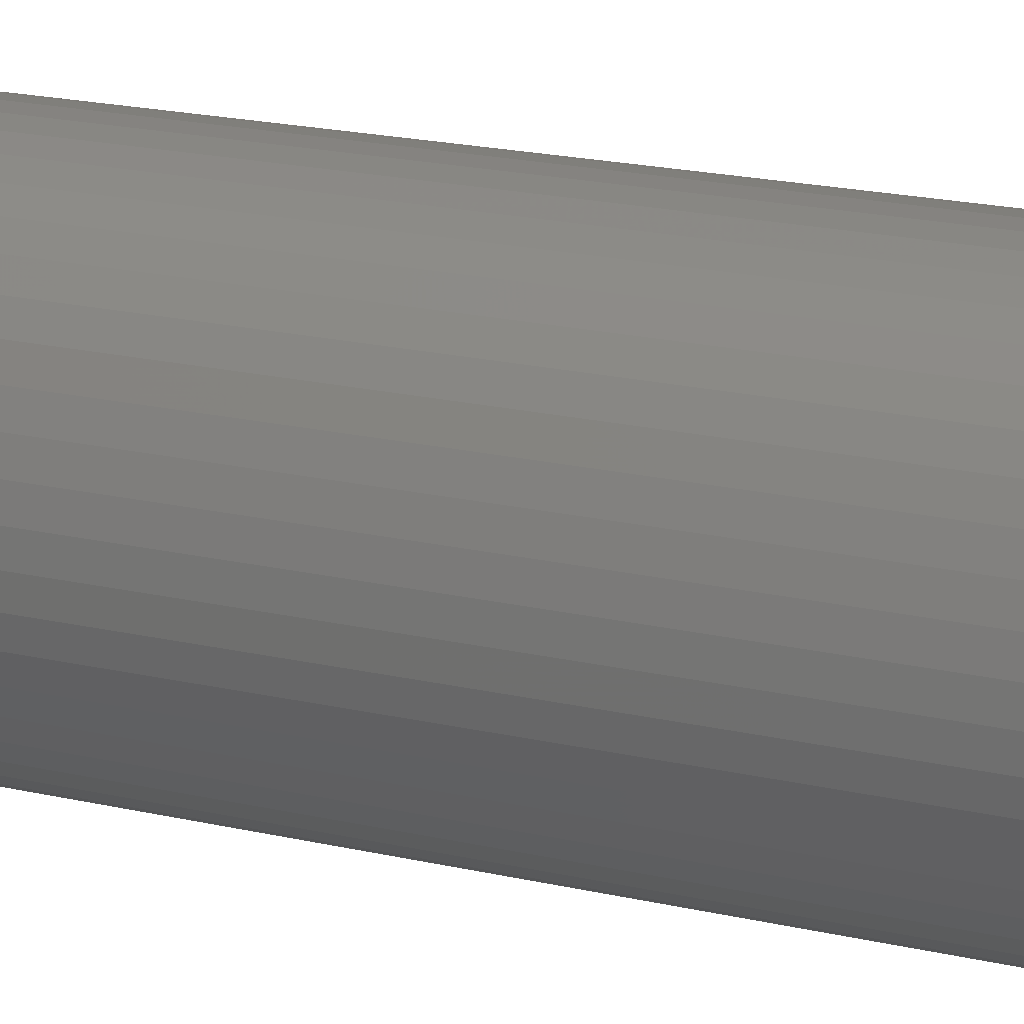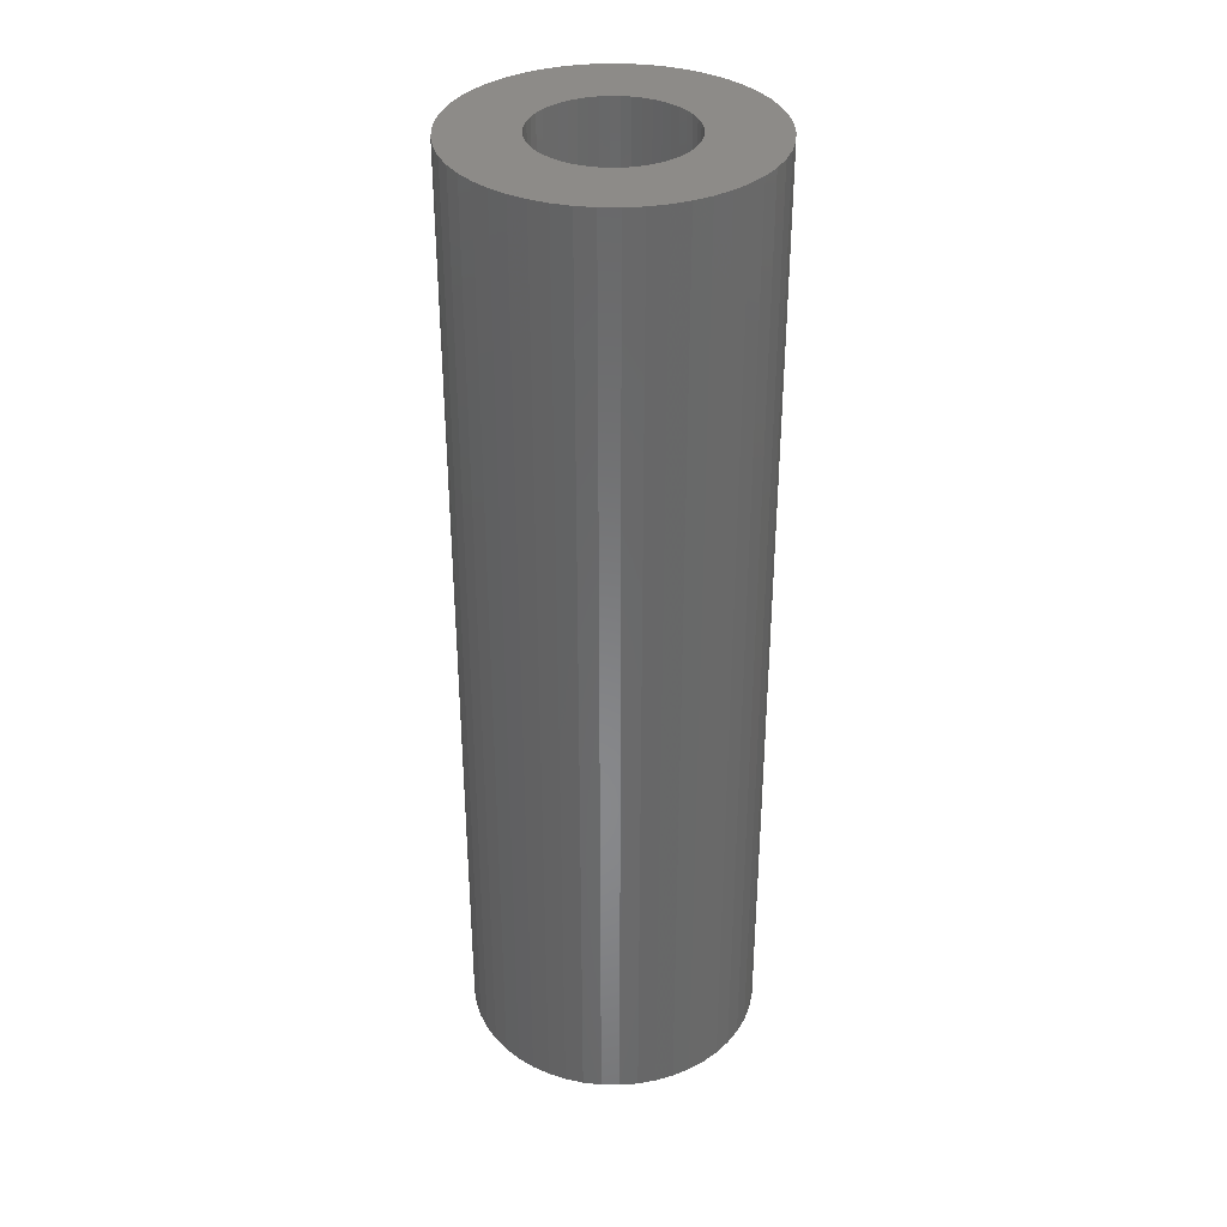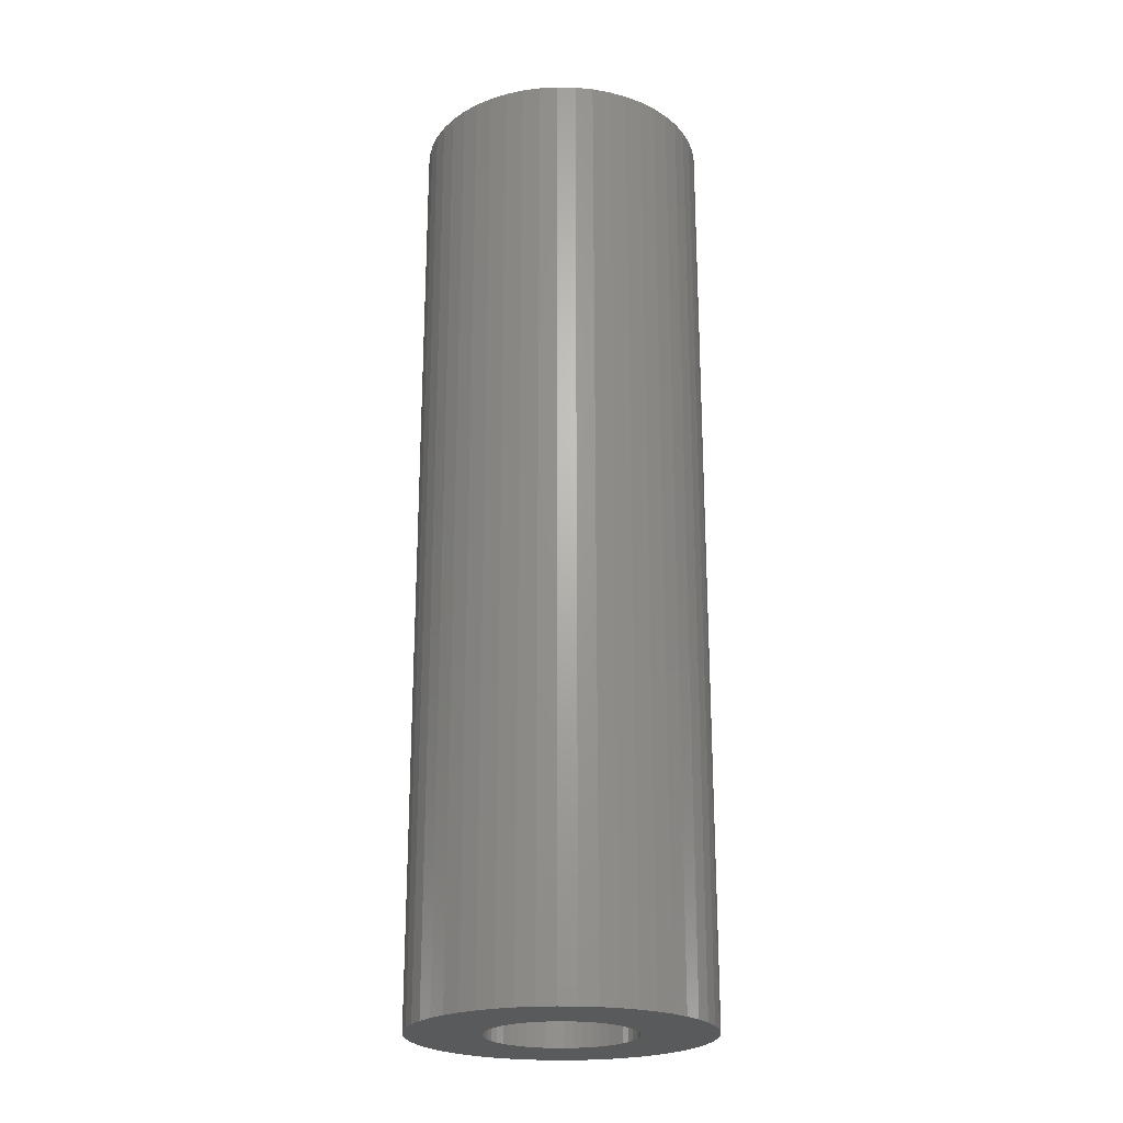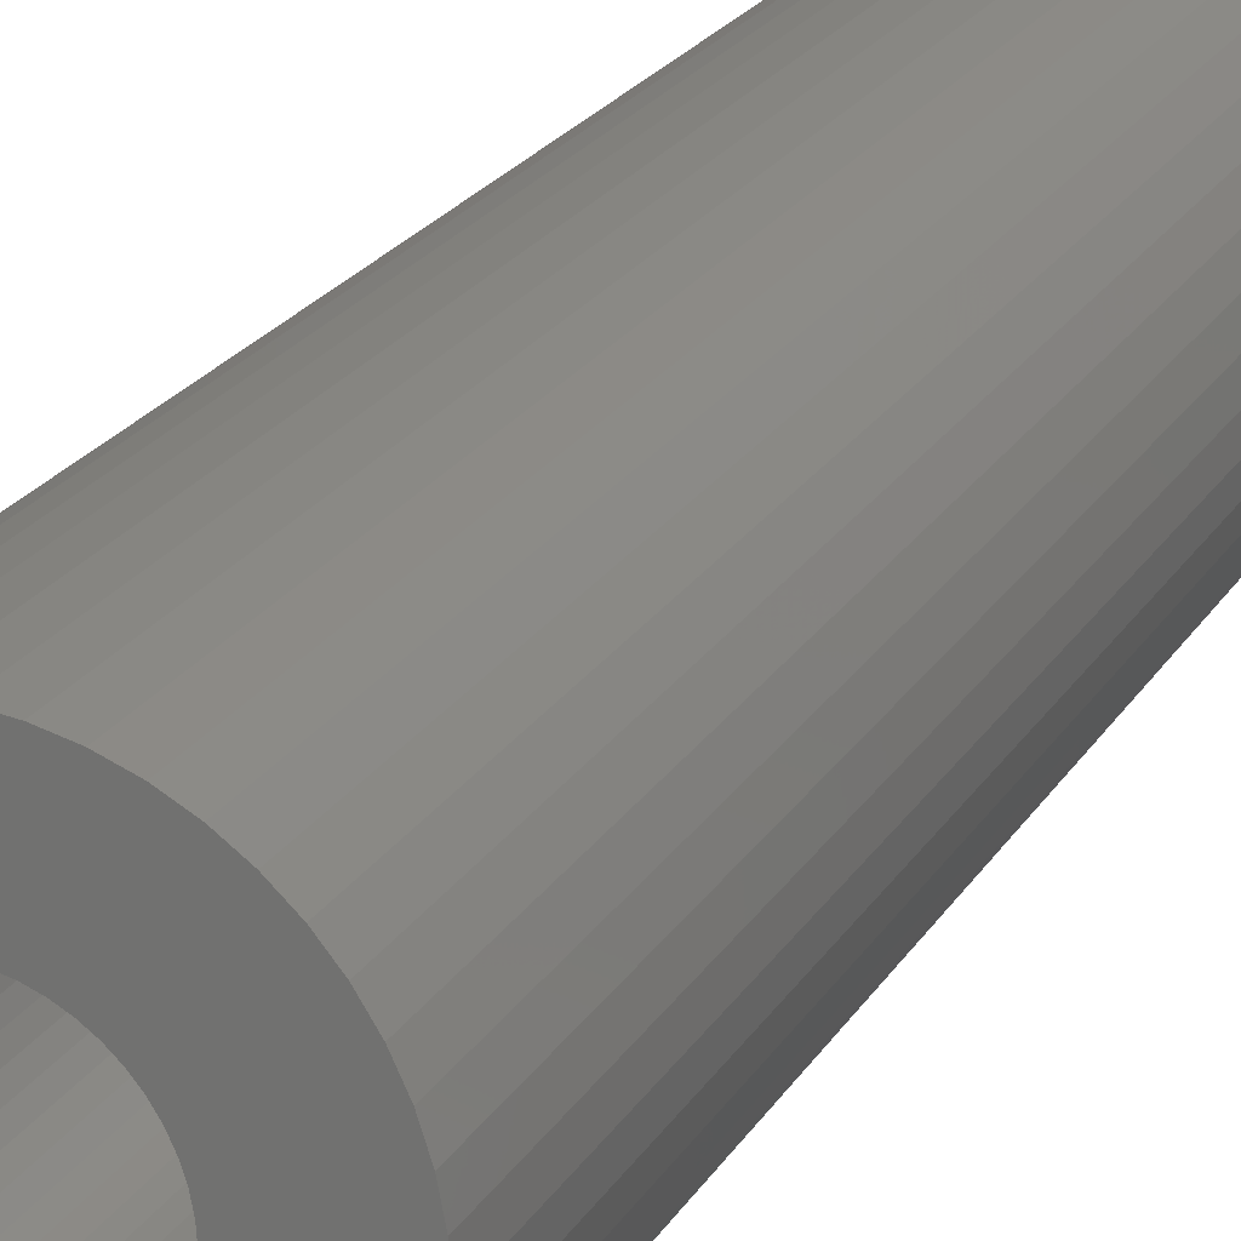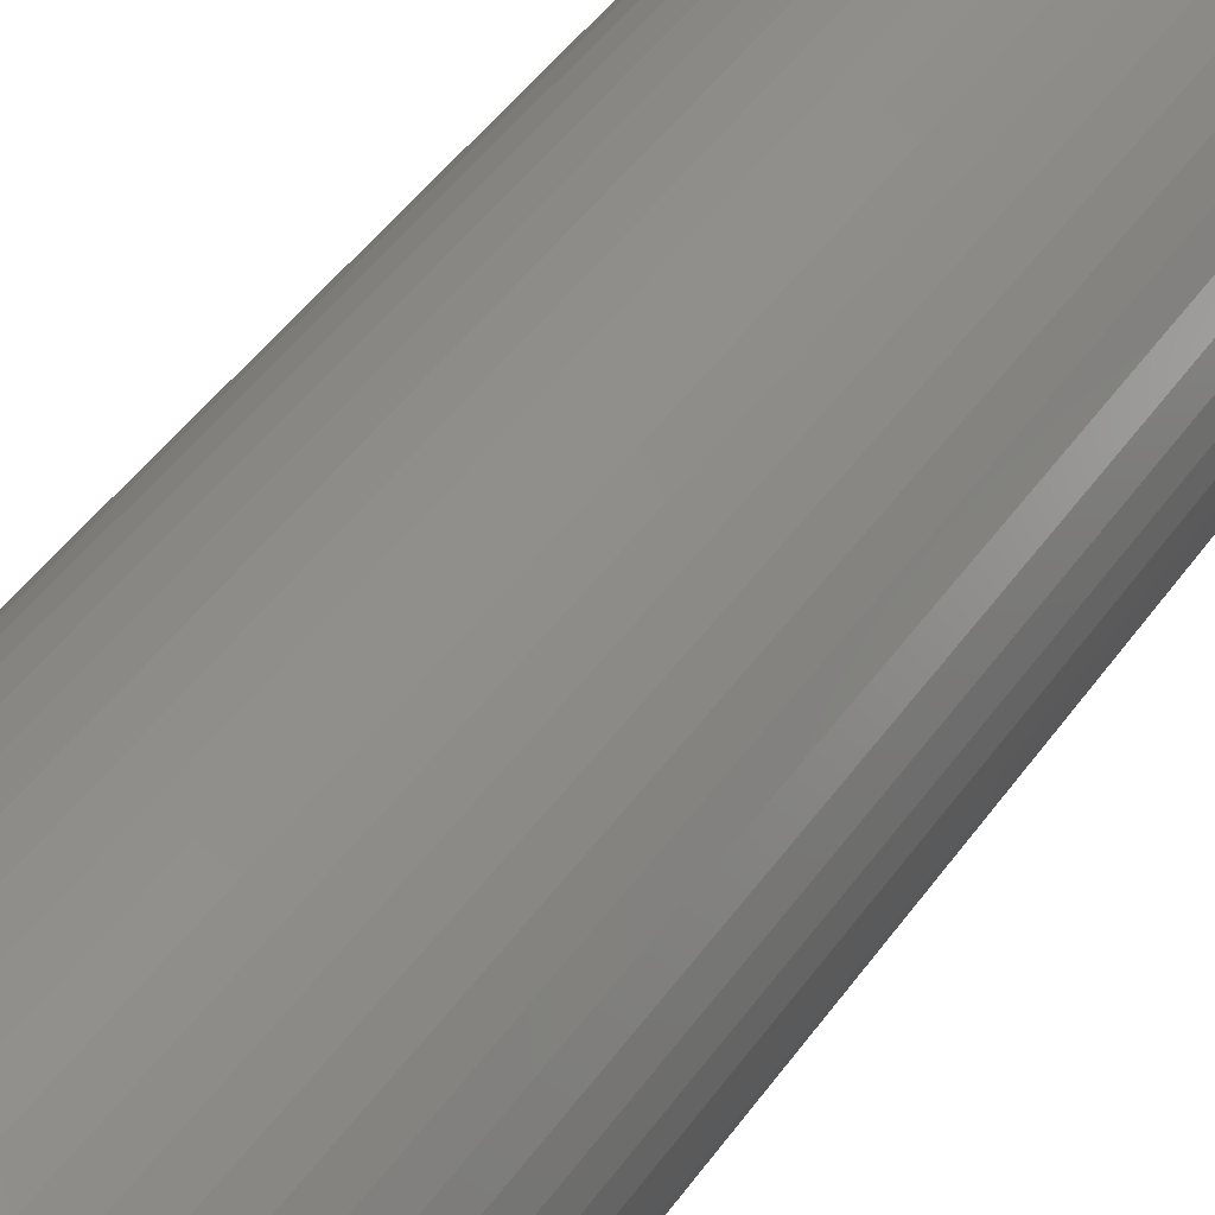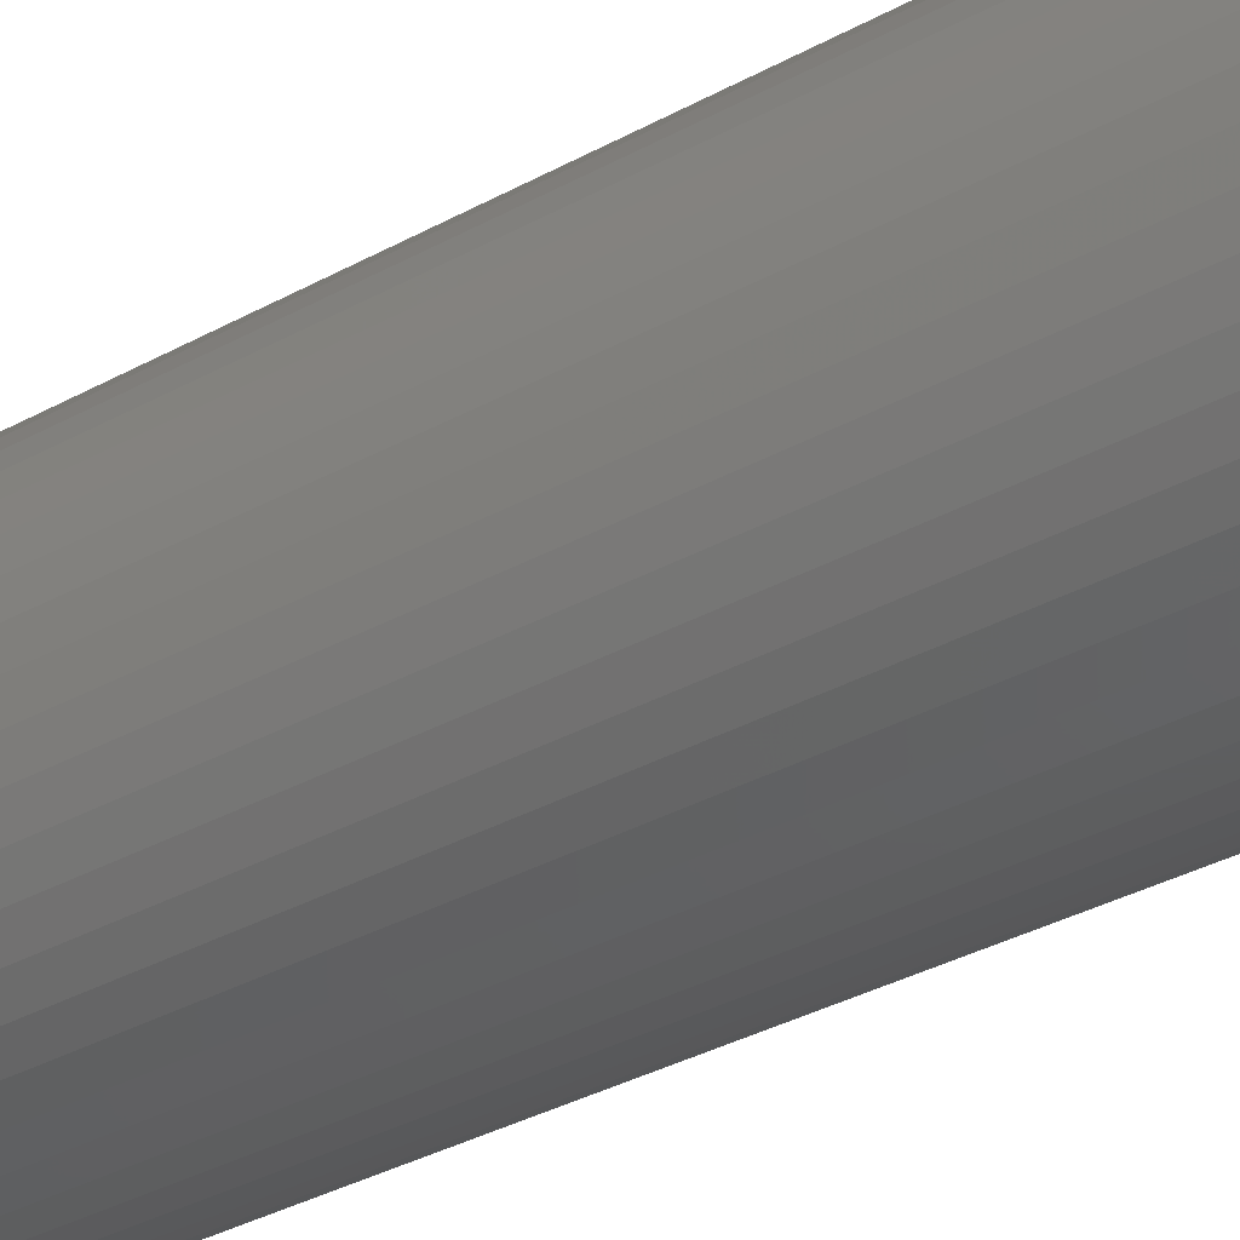
<metadata>
{"format":"stl","ext":"stl","renderer":"f3d","projection":"perspective","resolution":1024,"background":"white","views":[{"elev":19.1,"azim":-66.0,"up":"+Y"},{"elev":35.2,"azim":-178.8,"up":"+Z"},{"elev":-23.0,"azim":106.0,"up":"+Z"},{"elev":20.9,"azim":22.2,"up":"+Y"},{"elev":44.4,"azim":-147.7,"up":"+Y"},{"elev":-33.6,"azim":-52.7,"up":"+Y"}]}
</metadata>
<code>
# stl→obj: 200 verts, 400 faces
v 8.5 0 27.5
v 8.433 1.065 -27.5
v 8.433 1.065 27.5
v 8.5 0 -27.5
v -8.5 0 -27.5
v -8.433 1.065 27.5
v -8.433 1.065 -27.5
v -8.5 0 27.5
v 0.5337 8.483 -27.5
v -0.5337 8.483 27.5
v 0.5337 8.483 27.5
v -0.5337 8.483 -27.5
v -0.5337 -8.483 -27.5
v 0.5337 -8.483 27.5
v -0.5337 -8.483 27.5
v 0.5337 -8.483 -27.5
v 6.196 5.819 -27.5
v 5.418 6.549 27.5
v 6.196 5.819 27.5
v 5.418 6.549 -27.5
v -5.418 6.549 -27.5
v -6.196 5.819 27.5
v -5.418 6.549 27.5
v -6.196 5.819 -27.5
v -2.627 8.084 -27.5
v -3.619 7.691 27.5
v -2.627 8.084 27.5
v -3.619 7.691 -27.5
v 7.903 3.129 27.5
v 7.449 4.095 -27.5
v 7.449 4.095 27.5
v 7.903 3.129 -27.5
v 3.619 7.691 -27.5
v 2.627 8.084 27.5
v 3.619 7.691 27.5
v 2.627 8.084 -27.5
v 1.593 8.349 27.5
v 1.593 8.349 -27.5
v 4.555 7.177 -27.5
v 4.555 7.177 27.5
v -7.903 3.129 -27.5
v -7.449 4.095 27.5
v -7.449 4.095 -27.5
v -7.903 3.129 27.5
v 4.25 0 27.5
v 4.216 0.5327 27.5
v 8.233 2.114 27.5
v 8.433 -1.065 27.5
v 4.116 1.057 27.5
v 4.216 -0.5327 27.5
v 3.952 1.565 27.5
v 8.233 -2.114 27.5
v 3.724 2.047 27.5
v 6.877 4.996 27.5
v 4.116 -1.057 27.5
v 3.438 2.498 27.5
v 7.903 -3.129 27.5
v 3.098 2.909 27.5
v 3.952 -1.565 27.5
v 2.709 3.275 27.5
v 7.449 -4.095 27.5
v 3.724 -2.047 27.5
v 2.277 3.588 27.5
v 1.81 3.846 27.5
v 1.313 4.042 27.5
v 0.7964 4.175 27.5
v 0.2669 4.242 27.5
v -0.2669 4.242 27.5
v -0.7964 4.175 27.5
v -1.593 8.349 27.5
v -1.313 4.042 27.5
v -1.81 3.846 27.5
v -2.277 3.588 27.5
v -4.555 7.177 27.5
v -2.709 3.275 27.5
v -3.098 2.909 27.5
v -3.438 2.498 27.5
v -6.877 4.996 27.5
v -3.724 2.047 27.5
v 6.877 -4.996 27.5
v 3.438 -2.498 27.5
v 6.196 -5.819 27.5
v 3.098 -2.909 27.5
v 5.418 -6.549 27.5
v 2.709 -3.275 27.5
v 4.555 -7.177 27.5
v 2.277 -3.588 27.5
v 3.619 -7.691 27.5
v 1.81 -3.846 27.5
v 2.627 -8.084 27.5
v 1.313 -4.042 27.5
v 1.593 -8.349 27.5
v 0.7964 -4.175 27.5
v 0.2669 -4.242 27.5
v -0.2669 -4.242 27.5
v -0.7964 -4.175 27.5
v -1.593 -8.349 27.5
v -1.313 -4.042 27.5
v -2.627 -8.084 27.5
v -1.81 -3.846 27.5
v -3.619 -7.691 27.5
v -2.277 -3.588 27.5
v -4.555 -7.177 27.5
v -2.709 -3.275 27.5
v -5.418 -6.549 27.5
v -3.098 -2.909 27.5
v -6.196 -5.819 27.5
v -3.438 -2.498 27.5
v -6.877 -4.996 27.5
v -3.724 -2.047 27.5
v -7.449 -4.095 27.5
v -3.952 -1.565 27.5
v -7.903 -3.129 27.5
v -4.116 -1.057 27.5
v -8.233 -2.114 27.5
v -4.216 -0.5327 27.5
v -8.433 -1.065 27.5
v -4.25 0 27.5
v -3.952 1.565 27.5
v -4.116 1.057 27.5
v -8.233 2.114 27.5
v -4.216 0.5327 27.5
v -1.593 8.349 -27.5
v 4.25 0 -27.5
v 8.433 -1.065 -27.5
v 4.216 -0.5327 -27.5
v 8.233 -2.114 -27.5
v 4.116 -1.057 -27.5
v 7.903 -3.129 -27.5
v 4.216 0.5327 -27.5
v 3.952 -1.565 -27.5
v 7.449 -4.095 -27.5
v 8.233 2.114 -27.5
v 3.724 -2.047 -27.5
v 6.877 -4.996 -27.5
v 4.116 1.057 -27.5
v 3.438 -2.498 -27.5
v 6.196 -5.819 -27.5
v 3.098 -2.909 -27.5
v 5.418 -6.549 -27.5
v 3.952 1.565 -27.5
v 2.709 -3.275 -27.5
v 4.555 -7.177 -27.5
v 3.724 2.047 -27.5
v 2.277 -3.588 -27.5
v 3.619 -7.691 -27.5
v 1.81 -3.846 -27.5
v 2.627 -8.084 -27.5
v 1.313 -4.042 -27.5
v 1.593 -8.349 -27.5
v 0.7964 -4.175 -27.5
v 0.2669 -4.242 -27.5
v -0.2669 -4.242 -27.5
v -0.7964 -4.175 -27.5
v -1.593 -8.349 -27.5
v -1.313 -4.042 -27.5
v -2.627 -8.084 -27.5
v -1.81 -3.846 -27.5
v -3.619 -7.691 -27.5
v -2.277 -3.588 -27.5
v -4.555 -7.177 -27.5
v -2.709 -3.275 -27.5
v -5.418 -6.549 -27.5
v -3.098 -2.909 -27.5
v -6.196 -5.819 -27.5
v -3.438 -2.498 -27.5
v -6.877 -4.996 -27.5
v -7.449 -4.095 -27.5
v -3.724 -2.047 -27.5
v 6.877 4.996 -27.5
v 3.438 2.498 -27.5
v 3.098 2.909 -27.5
v 2.709 3.275 -27.5
v 2.277 3.588 -27.5
v 1.81 3.846 -27.5
v 1.313 4.042 -27.5
v 0.7964 4.175 -27.5
v 0.2669 4.242 -27.5
v -0.2669 4.242 -27.5
v -0.7964 4.175 -27.5
v -1.313 4.042 -27.5
v -1.81 3.846 -27.5
v -2.277 3.588 -27.5
v -4.555 7.177 -27.5
v -2.709 3.275 -27.5
v -3.098 2.909 -27.5
v -3.438 2.498 -27.5
v -6.877 4.996 -27.5
v -3.724 2.047 -27.5
v -3.952 1.565 -27.5
v -4.116 1.057 -27.5
v -8.233 2.114 -27.5
v -4.216 0.5327 -27.5
v -4.25 0 -27.5
v -3.952 -1.565 -27.5
v -7.903 -3.129 -27.5
v -4.116 -1.057 -27.5
v -8.233 -2.114 -27.5
v -4.216 -0.5327 -27.5
v -8.433 -1.065 -27.5
f 1 2 3
f 2 1 4
f 5 6 7
f 6 5 8
f 9 10 11
f 10 9 12
f 13 14 15
f 14 13 16
f 17 18 19
f 18 17 20
f 21 22 23
f 22 21 24
f 25 26 27
f 26 25 28
f 29 30 31
f 30 29 32
f 33 34 35
f 34 33 36
f 36 37 34
f 37 36 38
f 39 35 40
f 35 39 33
f 41 42 43
f 42 41 44
f 45 1 3
f 46 3 47
f 1 45 48
f 49 47 29
f 50 48 45
f 51 29 31
f 48 50 52
f 53 31 54
f 55 52 50
f 56 54 19
f 52 55 57
f 58 19 18
f 59 57 55
f 60 18 40
f 57 59 61
f 62 61 59
f 3 46 45
f 47 49 46
f 29 51 49
f 31 53 51
f 63 40 35
f 54 56 53
f 19 58 56
f 18 60 58
f 64 35 34
f 40 63 60
f 35 64 63
f 65 34 37
f 34 65 64
f 37 66 65
f 11 66 37
f 11 67 66
f 11 68 67
f 10 68 11
f 10 69 68
f 70 69 10
f 69 70 71
f 27 71 70
f 71 27 72
f 26 72 27
f 72 26 73
f 74 73 26
f 73 74 75
f 23 75 74
f 75 23 76
f 22 76 23
f 76 22 77
f 78 77 22
f 42 79 78
f 77 78 79
f 61 62 80
f 81 80 62
f 80 81 82
f 83 82 81
f 82 83 84
f 85 84 83
f 84 85 86
f 87 86 85
f 86 87 88
f 89 88 87
f 88 89 90
f 91 90 89
f 90 91 92
f 93 92 91
f 93 14 92
f 94 14 93
f 95 14 94
f 95 15 14
f 96 15 95
f 97 96 98
f 96 97 15
f 99 98 100
f 101 100 102
f 98 99 97
f 103 102 104
f 105 104 106
f 107 106 108
f 100 101 99
f 109 108 110
f 111 110 112
f 113 112 114
f 115 114 116
f 102 103 101
f 117 116 118
f 79 42 119
f 44 119 42
f 104 105 103
f 119 44 120
f 106 107 105
f 121 120 44
f 108 109 107
f 120 121 122
f 110 111 109
f 6 122 121
f 112 113 111
f 122 6 118
f 114 115 113
f 8 118 6
f 116 117 115
f 118 8 117
f 12 70 10
f 70 12 123
f 124 4 125
f 126 125 127
f 4 124 2
f 128 127 129
f 130 2 124
f 131 129 132
f 2 130 133
f 134 132 135
f 136 133 130
f 137 135 138
f 133 136 32
f 139 138 140
f 141 32 136
f 142 140 143
f 32 141 30
f 144 30 141
f 125 126 124
f 127 128 126
f 129 131 128
f 132 134 131
f 145 143 146
f 135 137 134
f 138 139 137
f 140 142 139
f 147 146 148
f 143 145 142
f 146 147 145
f 149 148 150
f 148 149 147
f 150 151 149
f 16 151 150
f 16 152 151
f 16 153 152
f 13 153 16
f 13 154 153
f 155 154 13
f 154 155 156
f 157 156 155
f 156 157 158
f 159 158 157
f 158 159 160
f 161 160 159
f 160 161 162
f 163 162 161
f 162 163 164
f 165 164 163
f 164 165 166
f 167 166 165
f 168 169 167
f 166 167 169
f 30 144 170
f 171 170 144
f 170 171 17
f 172 17 171
f 17 172 20
f 173 20 172
f 20 173 39
f 174 39 173
f 39 174 33
f 175 33 174
f 33 175 36
f 176 36 175
f 36 176 38
f 177 38 176
f 177 9 38
f 178 9 177
f 179 9 178
f 179 12 9
f 180 12 179
f 123 180 181
f 180 123 12
f 25 181 182
f 28 182 183
f 181 25 123
f 184 183 185
f 21 185 186
f 24 186 187
f 182 28 25
f 188 187 189
f 43 189 190
f 41 190 191
f 192 191 193
f 183 184 28
f 7 193 194
f 169 168 195
f 196 195 168
f 185 21 184
f 195 196 197
f 186 24 21
f 198 197 196
f 187 188 24
f 197 198 199
f 189 43 188
f 200 199 198
f 190 41 43
f 199 200 194
f 191 192 41
f 5 194 200
f 193 7 192
f 194 5 7
f 16 92 14
f 92 16 150
f 47 32 29
f 32 47 133
f 3 133 47
f 133 3 2
f 54 17 19
f 17 54 170
f 31 170 54
f 170 31 30
f 38 11 37
f 11 38 9
f 20 40 18
f 40 20 39
f 43 78 188
f 78 43 42
f 188 22 24
f 22 188 78
f 192 44 41
f 44 192 121
f 7 121 192
f 121 7 6
f 28 74 26
f 74 28 184
f 184 23 74
f 23 184 21
f 123 27 70
f 27 123 25
f 48 4 1
f 4 48 125
f 61 129 57
f 129 61 132
f 165 105 107
f 105 165 163
f 168 113 196
f 113 168 111
f 167 111 168
f 111 167 109
f 146 86 88
f 86 146 143
f 57 127 52
f 127 57 129
f 165 109 167
f 109 165 107
f 198 117 200
f 117 198 115
f 200 8 5
f 8 200 117
f 196 115 198
f 115 196 113
f 140 82 84
f 82 140 138
f 148 88 90
f 88 148 146
f 150 90 92
f 90 150 148
f 52 125 48
f 125 52 127
f 80 132 61
f 132 80 135
f 82 135 80
f 135 82 138
f 155 15 97
f 15 155 13
f 163 103 105
f 103 163 161
f 143 84 86
f 84 143 140
f 157 97 99
f 97 157 155
f 159 99 101
f 99 159 157
f 161 101 103
f 101 161 159
f 124 46 130
f 46 124 45
f 118 193 122
f 193 118 194
f 179 67 68
f 67 179 178
f 152 95 94
f 95 152 153
f 139 81 137
f 81 139 83
f 173 58 60
f 58 173 172
f 186 75 76
f 75 186 185
f 182 71 72
f 71 182 181
f 141 53 144
f 53 141 51
f 130 49 136
f 49 130 46
f 144 56 171
f 56 144 53
f 176 64 65
f 64 176 175
f 177 65 66
f 65 177 176
f 174 60 63
f 60 174 173
f 119 189 79
f 189 119 190
f 79 187 77
f 187 79 189
f 120 190 119
f 190 120 191
f 183 72 73
f 72 183 182
f 180 68 69
f 68 180 179
f 151 94 93
f 94 151 152
f 136 51 141
f 51 136 49
f 171 58 172
f 58 171 56
f 178 66 67
f 66 178 177
f 175 63 64
f 63 175 174
f 77 186 76
f 186 77 187
f 122 191 120
f 191 122 193
f 185 73 75
f 73 185 183
f 181 69 71
f 69 181 180
f 137 62 134
f 62 137 81
f 128 50 126
f 50 128 55
f 156 100 98
f 100 156 158
f 108 169 110
f 169 108 166
f 110 195 112
f 195 110 169
f 142 87 85
f 87 142 145
f 145 89 87
f 89 145 147
f 131 55 128
f 55 131 59
f 134 59 131
f 59 134 62
f 126 45 124
f 45 126 50
f 106 166 108
f 166 106 164
f 112 197 114
f 197 112 195
f 116 194 118
f 194 116 199
f 139 85 83
f 85 139 142
f 153 96 95
f 96 153 154
f 158 102 100
f 102 158 160
f 154 98 96
f 98 154 156
f 162 106 104
f 106 162 164
f 114 199 116
f 199 114 197
f 149 93 91
f 93 149 151
f 147 91 89
f 91 147 149
f 160 104 102
f 104 160 162

</code>
